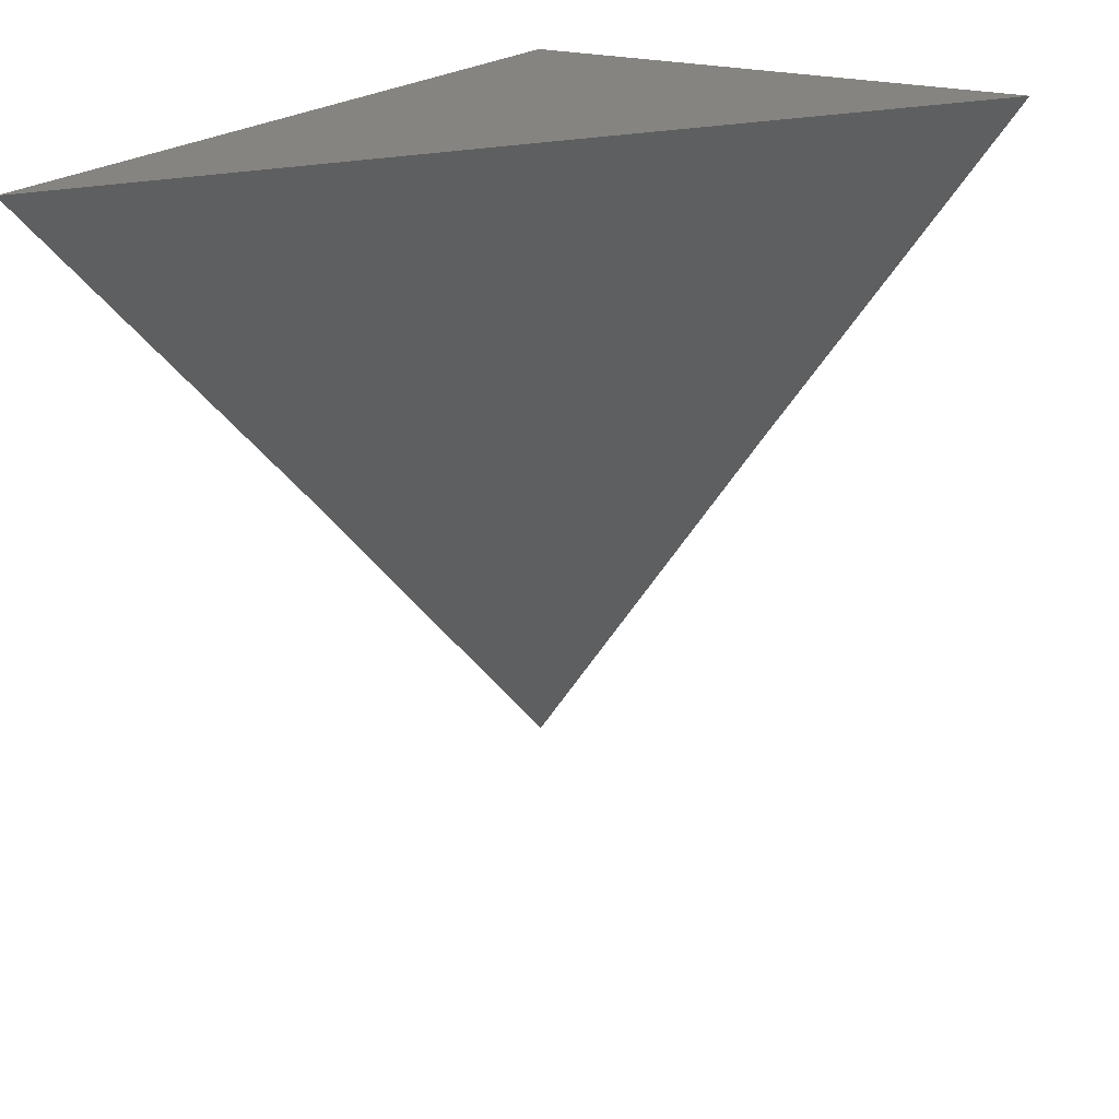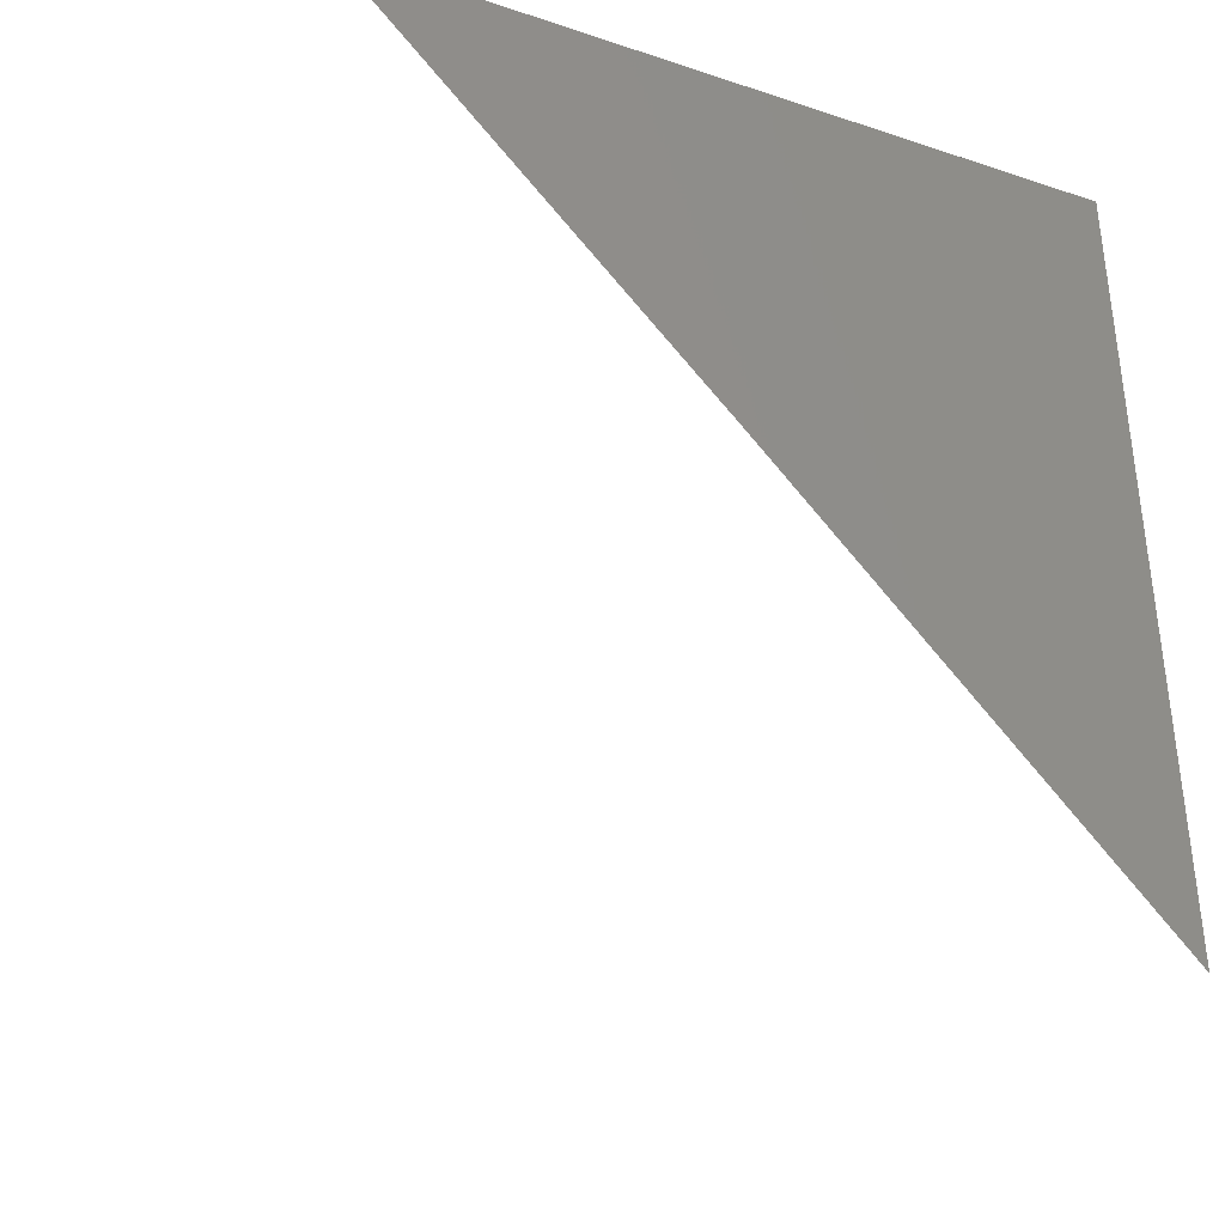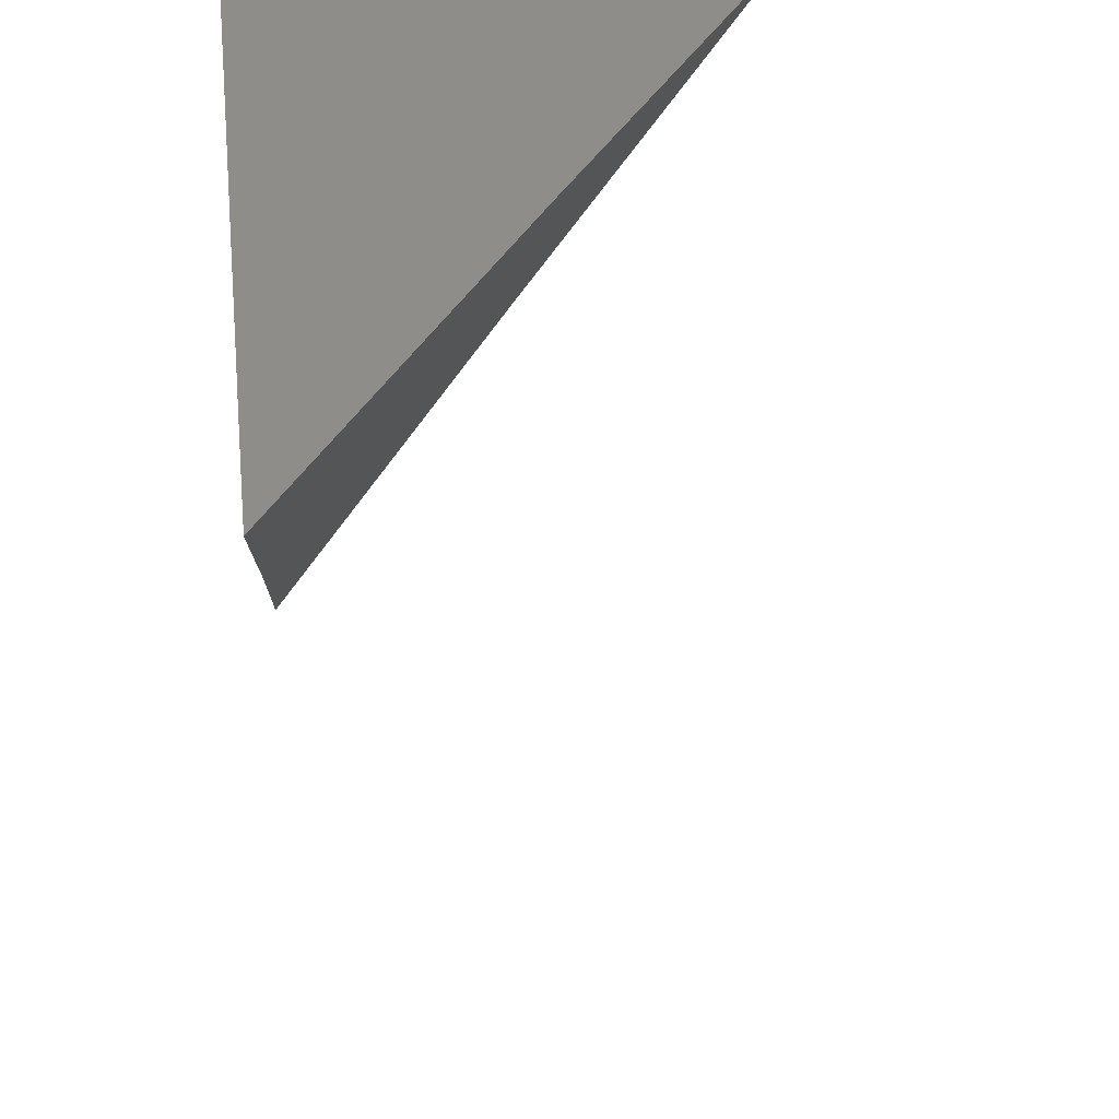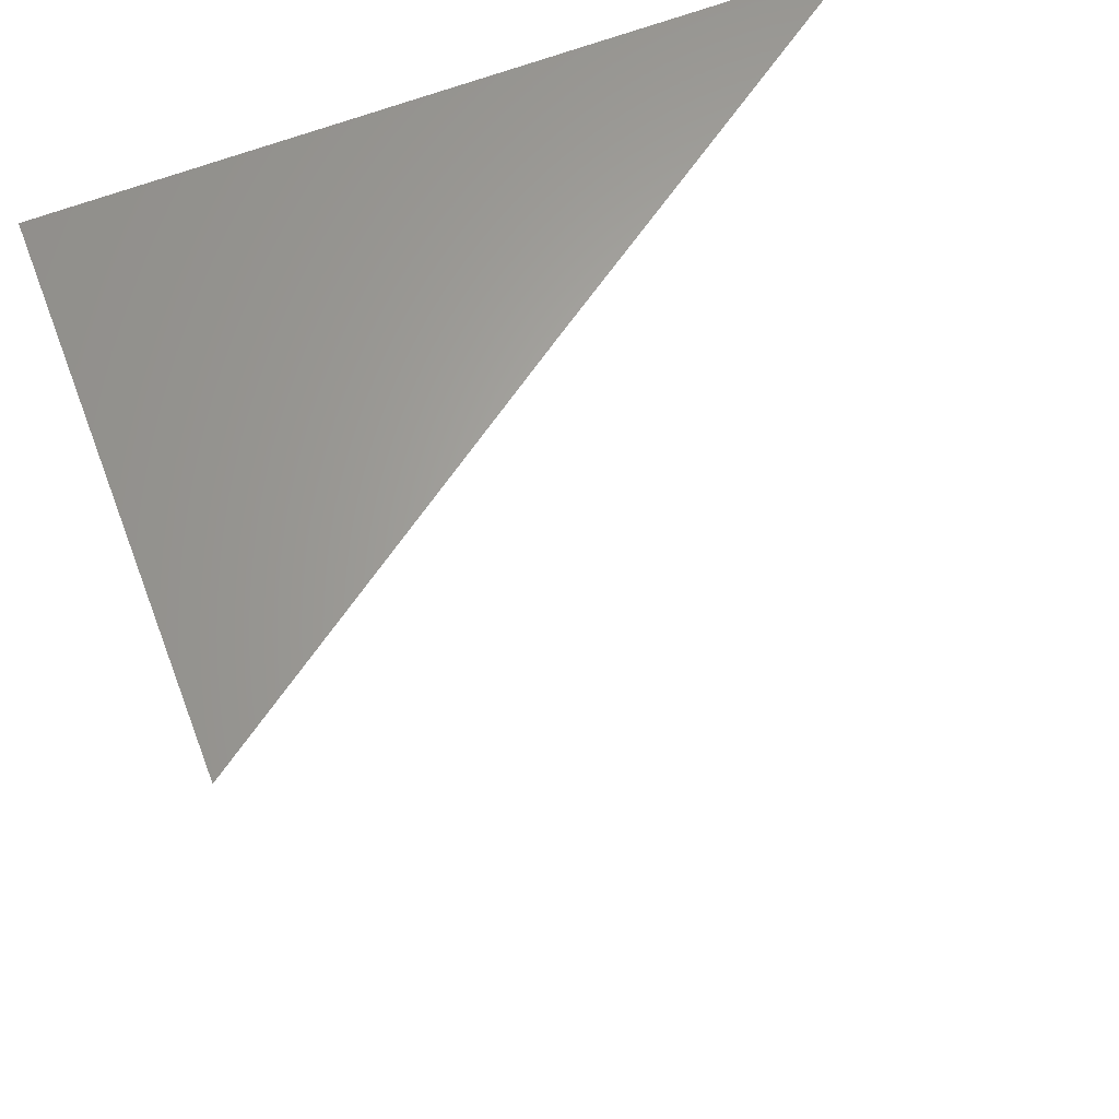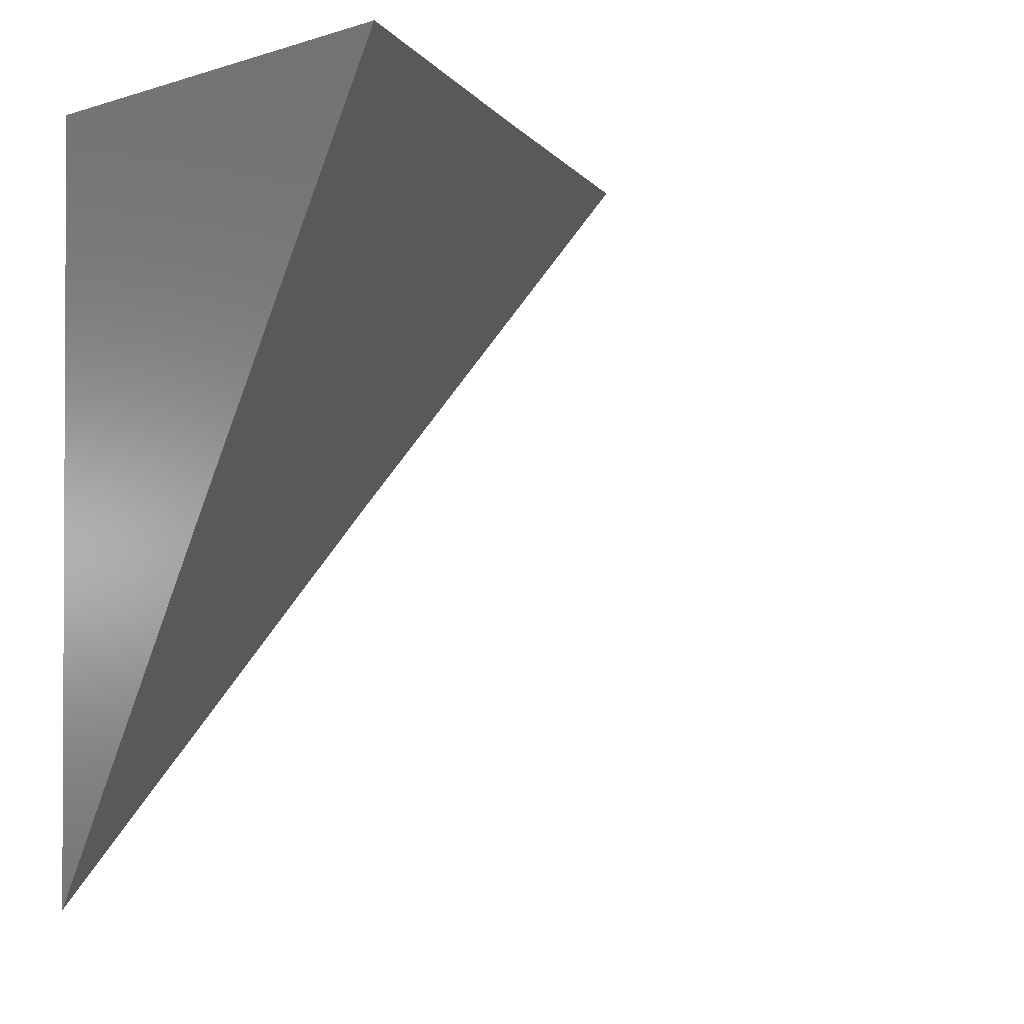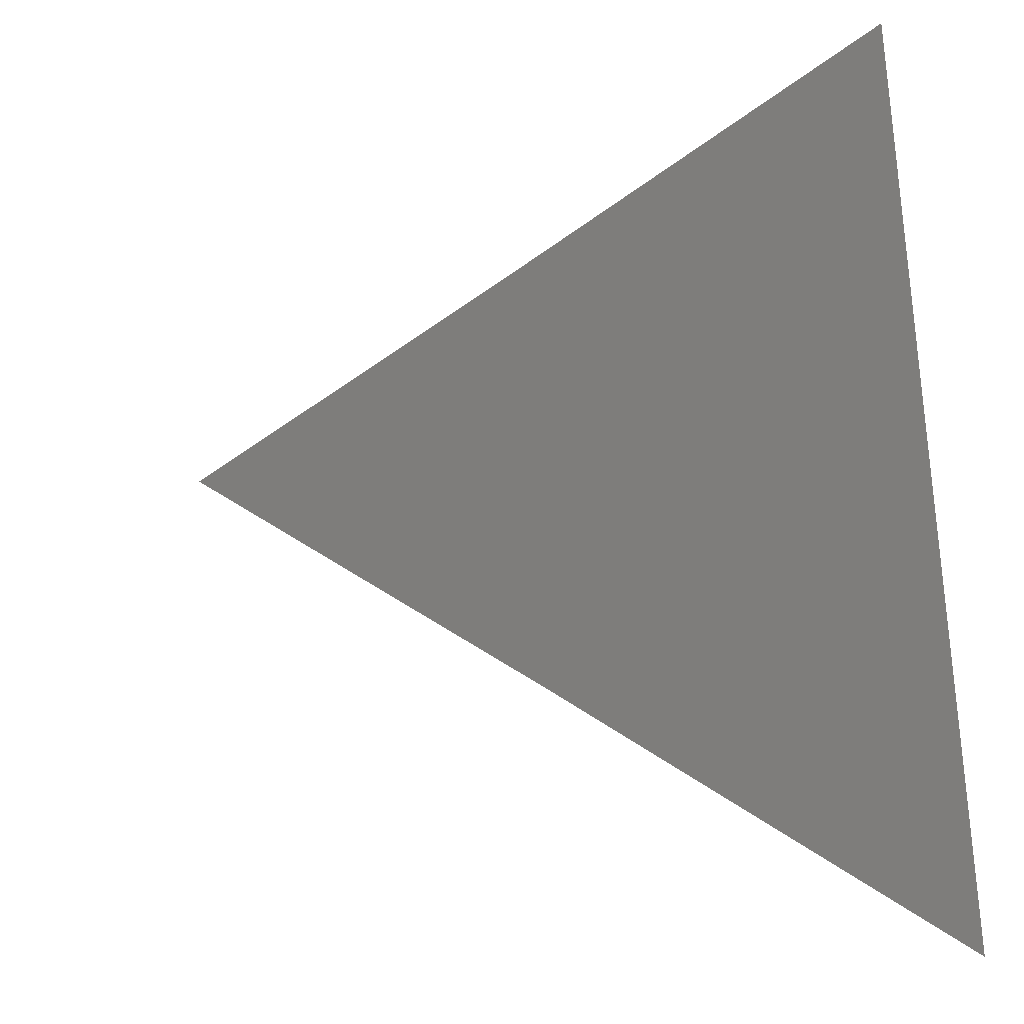
<metadata>
{"format":"stl","ext":"stl","renderer":"f3d","projection":"perspective","resolution":1024,"background":"white","views":[{"elev":20.0,"azim":30.5,"up":"+Z"},{"elev":-36.4,"azim":-113.4,"up":"+Y"},{"elev":39.3,"azim":-6.8,"up":"+Z"},{"elev":64.1,"azim":68.9,"up":"+Y"},{"elev":-1.5,"azim":49.8,"up":"+Y"},{"elev":-45.9,"azim":97.5,"up":"+Z"}]}
</metadata>
<code>
# stl→obj: 10 verts, 16 faces
v -7.958 5 5.94
v -7.916 5 6
v -7.967 4.986 5.94
v -7.958 4.935 6
v -7.978 4.97 5.94
v -7.988 4.954 5.94
v -8 5 5.88
v -8 4.935 5.94
v -8 4.87 6
v -8 5 6
f 1 2 3
f 3 2 4
f 3 4 5
f 5 4 6
f 5 6 7
f 7 6 8
f 8 6 4
f 8 4 9
f 5 7 3
f 3 7 1
f 7 8 10
f 10 8 9
f 9 4 10
f 10 4 2
f 2 1 10
f 10 1 7

</code>
